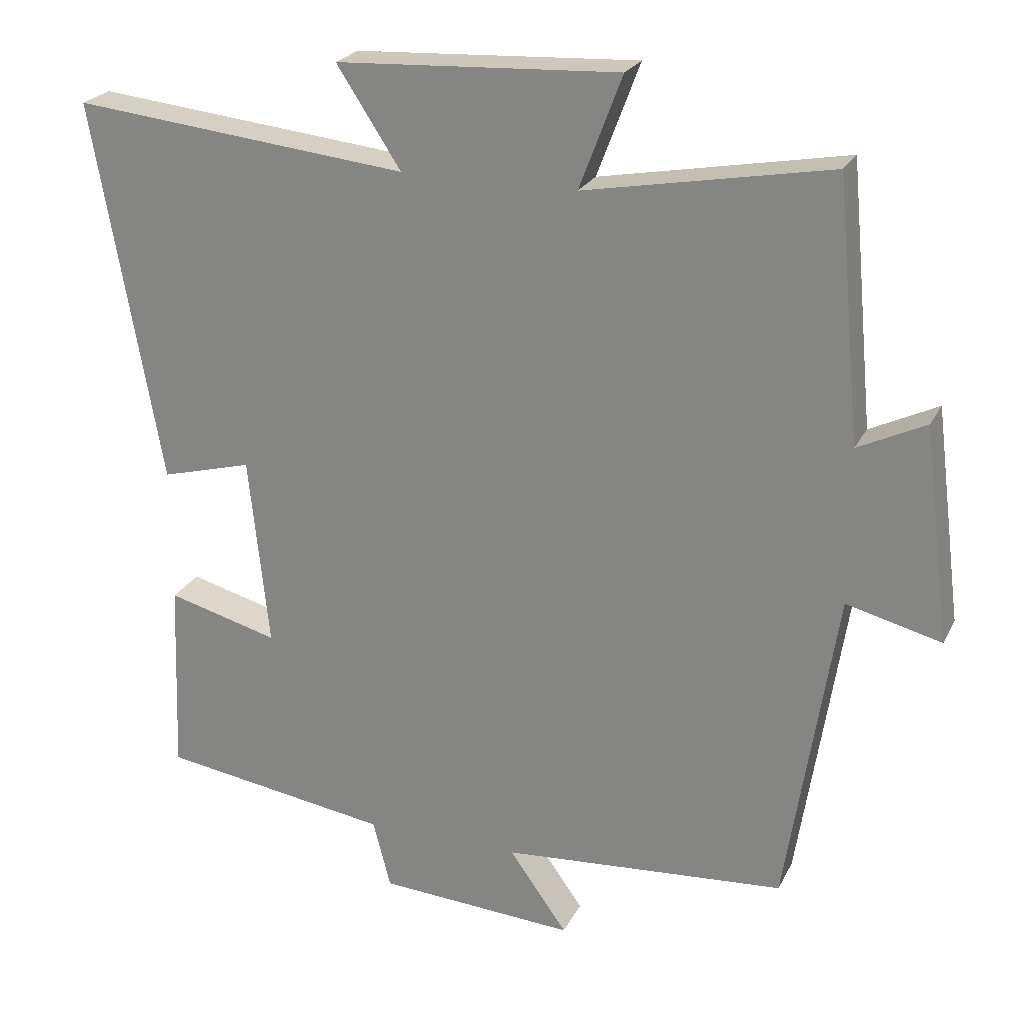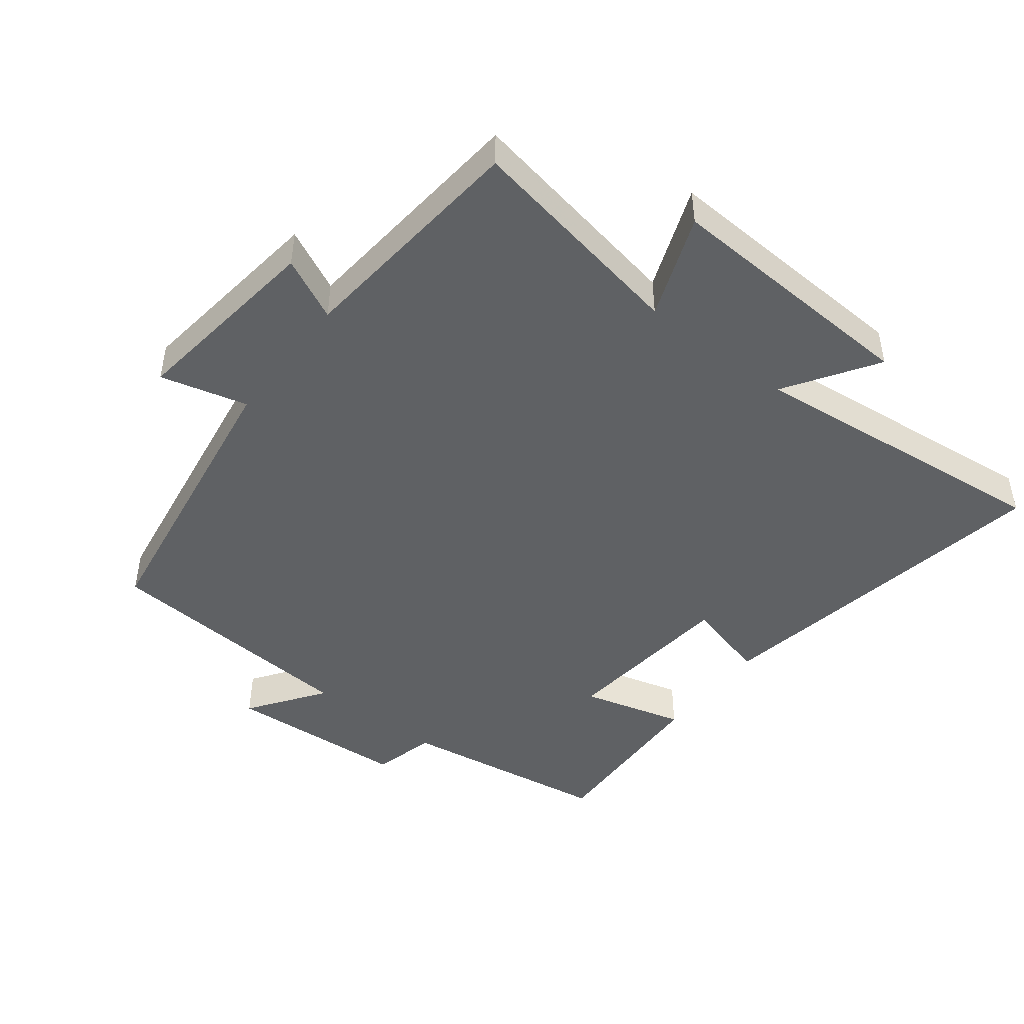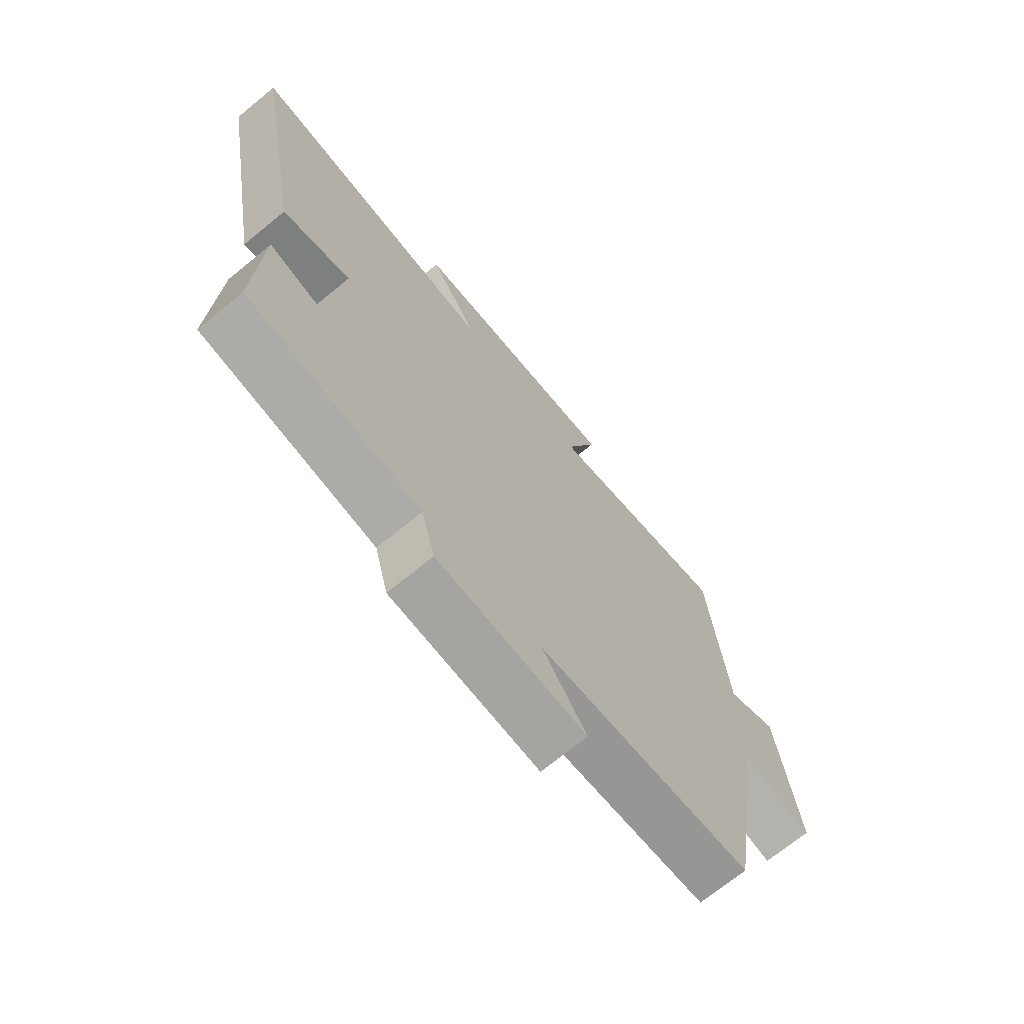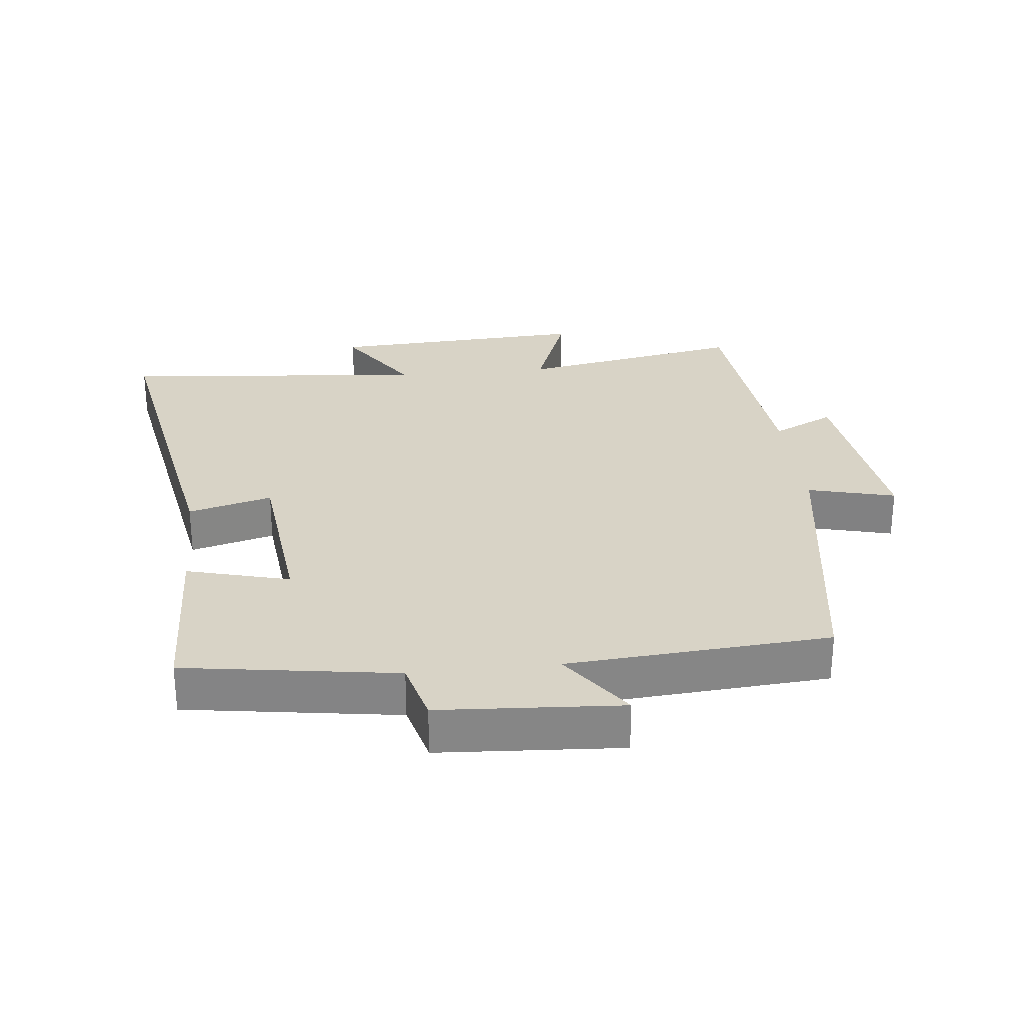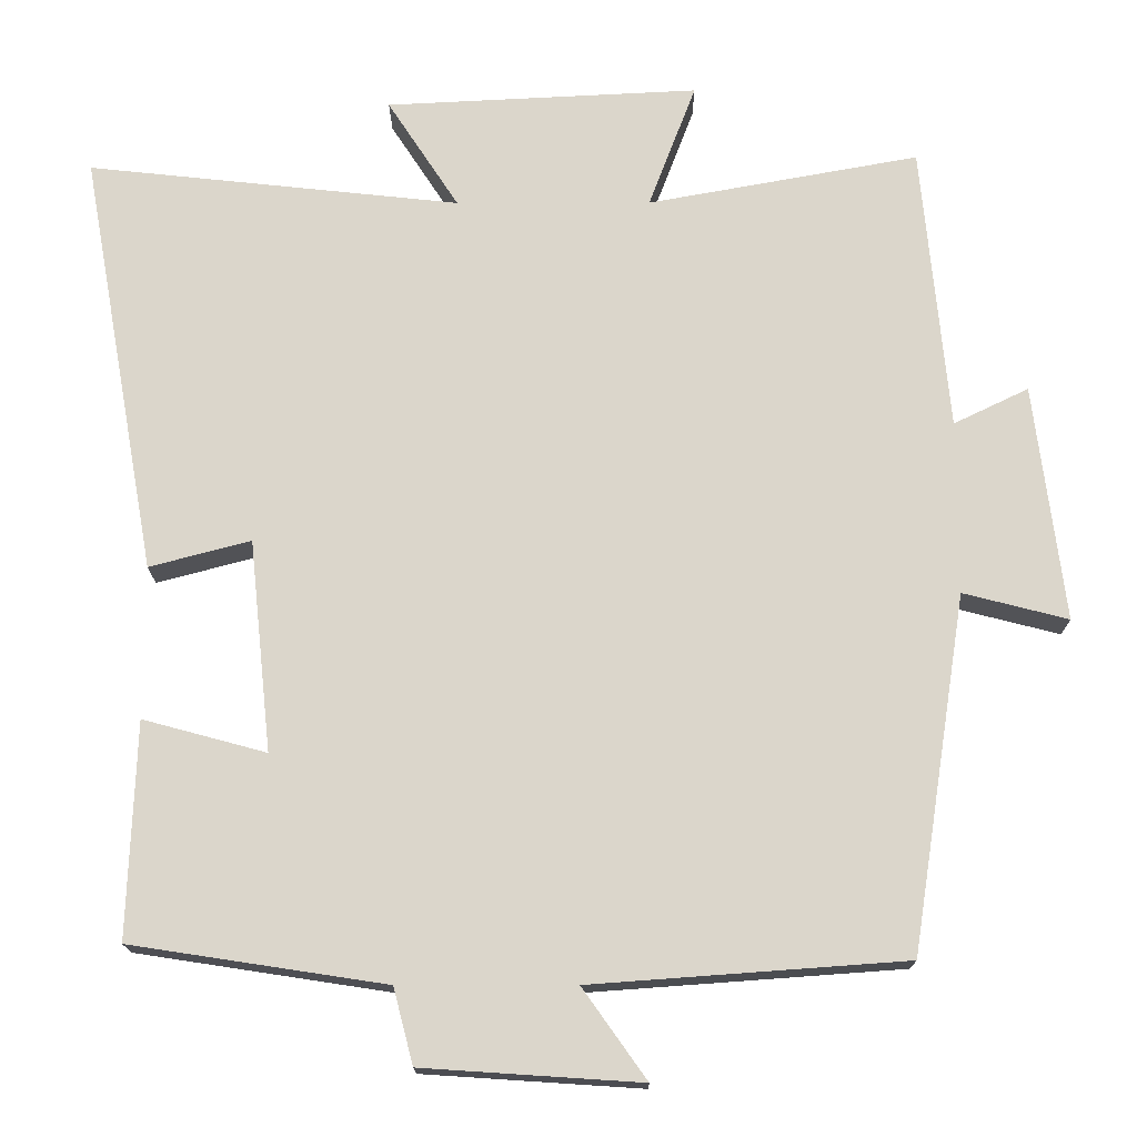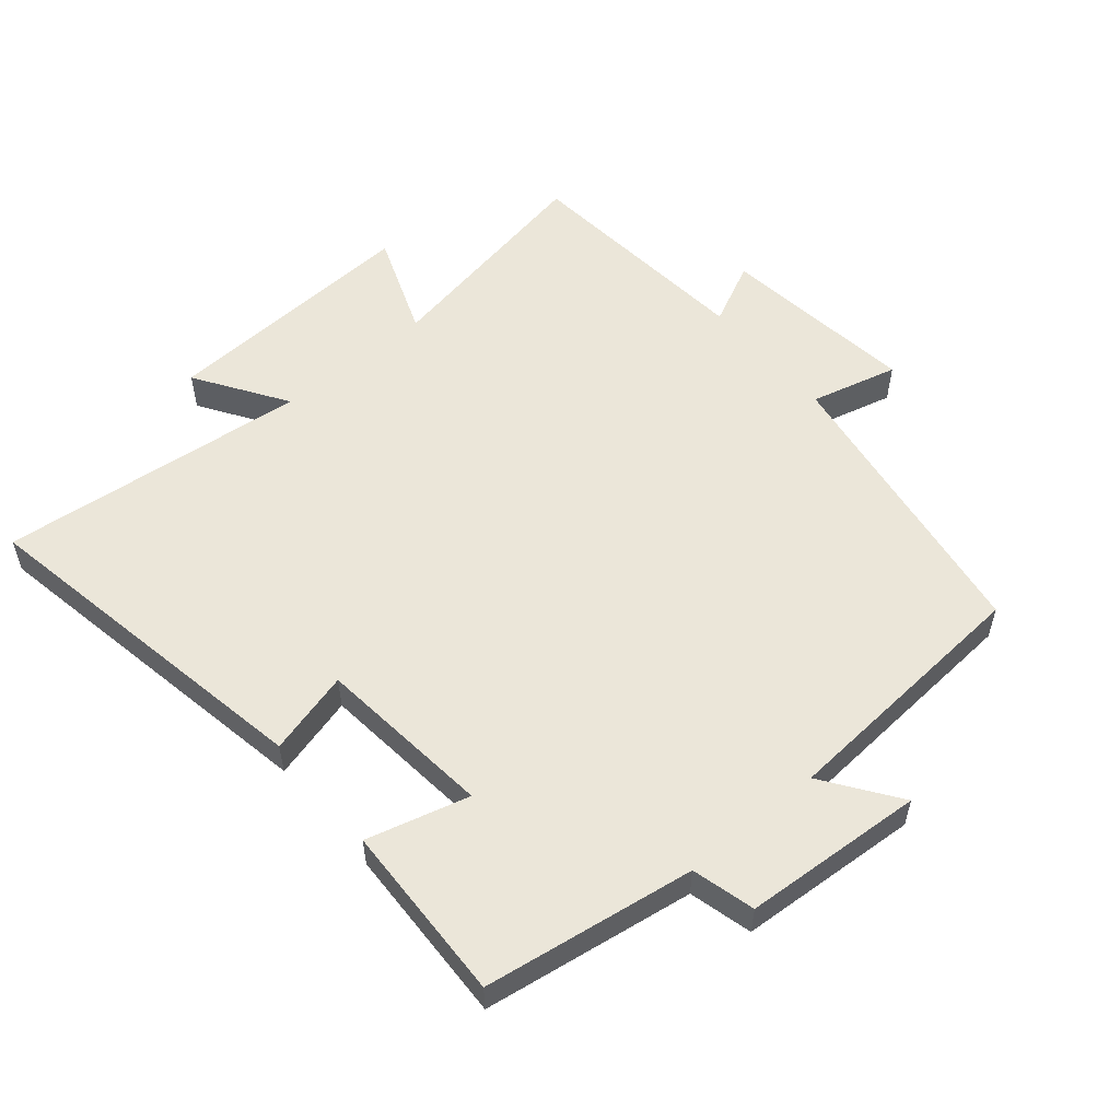
<metadata>
{"format":"obj","ext":"obj","renderer":"f3d","projection":"perspective","resolution":1024,"background":"white","views":[{"elev":23.4,"azim":-158.9,"up":"+Z"},{"elev":-46.4,"azim":-37.7,"up":"+Y"},{"elev":-70.8,"azim":129.3,"up":"+Z"},{"elev":28.2,"azim":173.8,"up":"+Y"},{"elev":-16.4,"azim":-179.8,"up":"+Z"},{"elev":55.3,"azim":139.9,"up":"+Y"}]}
</metadata>
<code>
v 0.51 0.07 -0.451
v 0.188 0.07 -0.5
v 0.163 0.07 -0.596
v -0.113 0.07 -0.614
v -0.032 0.07 -0.5
v -0.43 0.07 -0.471
v -0.5 0.07 -0.02
v -0.633 0.07 -0.054
v -0.595 0.07 0.246
v -0.5 0.07 0.2
v -0.466 0.07 0.563
v -0.122 0.07 0.5
v -0.182 0.07 0.658
v 0.214 0.07 0.638
v 0.124 0.07 0.5
v 0.596 0.07 0.55
v 0.5 0.07 0.014
v 0.372 0.07 0.048
v 0.344 0.07 -0.22
v 0.5 0.07 -0.178
v 0.51 0 -0.451
v 0.188 0 -0.5
v 0.163 0 -0.596
v -0.113 0 -0.614
v -0.032 0 -0.5
v -0.43 0 -0.471
v -0.5 0 -0.02
v -0.633 0 -0.054
v -0.595 0 0.246
v -0.5 0 0.2
v -0.466 0 0.563
v -0.122 0 0.5
v -0.182 0 0.658
v 0.214 0 0.638
v 0.124 0 0.5
v 0.596 0 0.55
v 0.5 0 0.014
v 0.372 0 0.048
v 0.344 0 -0.22
v 0.5 0 -0.178
f 19 20 1 2
f 18 19 2
f 15 16 17 18
f 15 18 2
f 12 13 14 15
f 12 15 2 3
f 10 11 12 3
f 7 8 9 10
f 5 6 7 10
f 5 10 3
f 3 4 5
f 22 21 40 39
f 22 39 38
f 38 37 36 35
f 22 38 35
f 35 34 33 32
f 23 22 35 32
f 23 32 31 30
f 30 29 28 27
f 30 27 26 25
f 23 30 25
f 25 24 23
f 1 21 22 2
f 2 22 23 3
f 3 23 24 4
f 4 24 25 5
f 5 25 26 6
f 6 26 27 7
f 7 27 28 8
f 8 28 29 9
f 9 29 30 10
f 10 30 31 11
f 11 31 32 12
f 12 32 33 13
f 13 33 34 14
f 14 34 35 15
f 15 35 36 16
f 16 36 37 17
f 17 37 38 18
f 18 38 39 19
f 19 39 40 20
f 20 40 21 1

</code>
